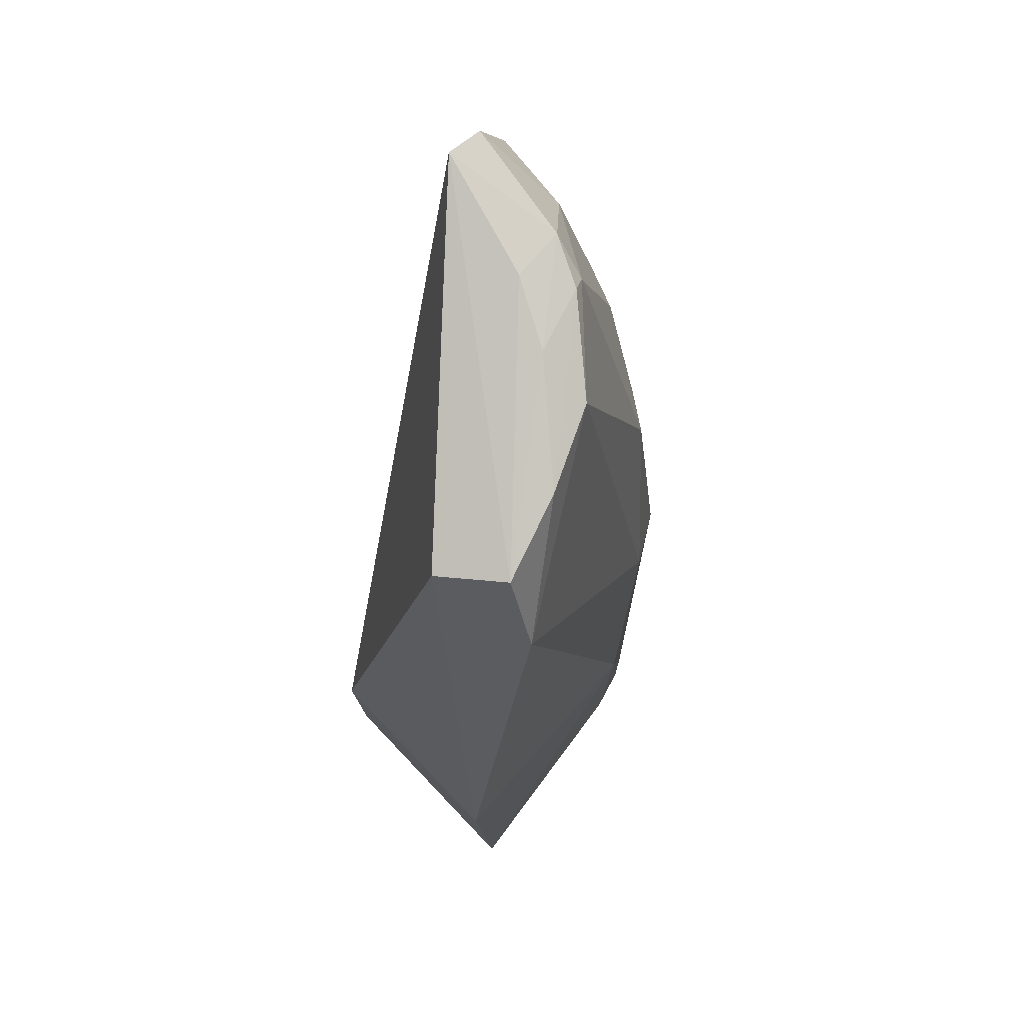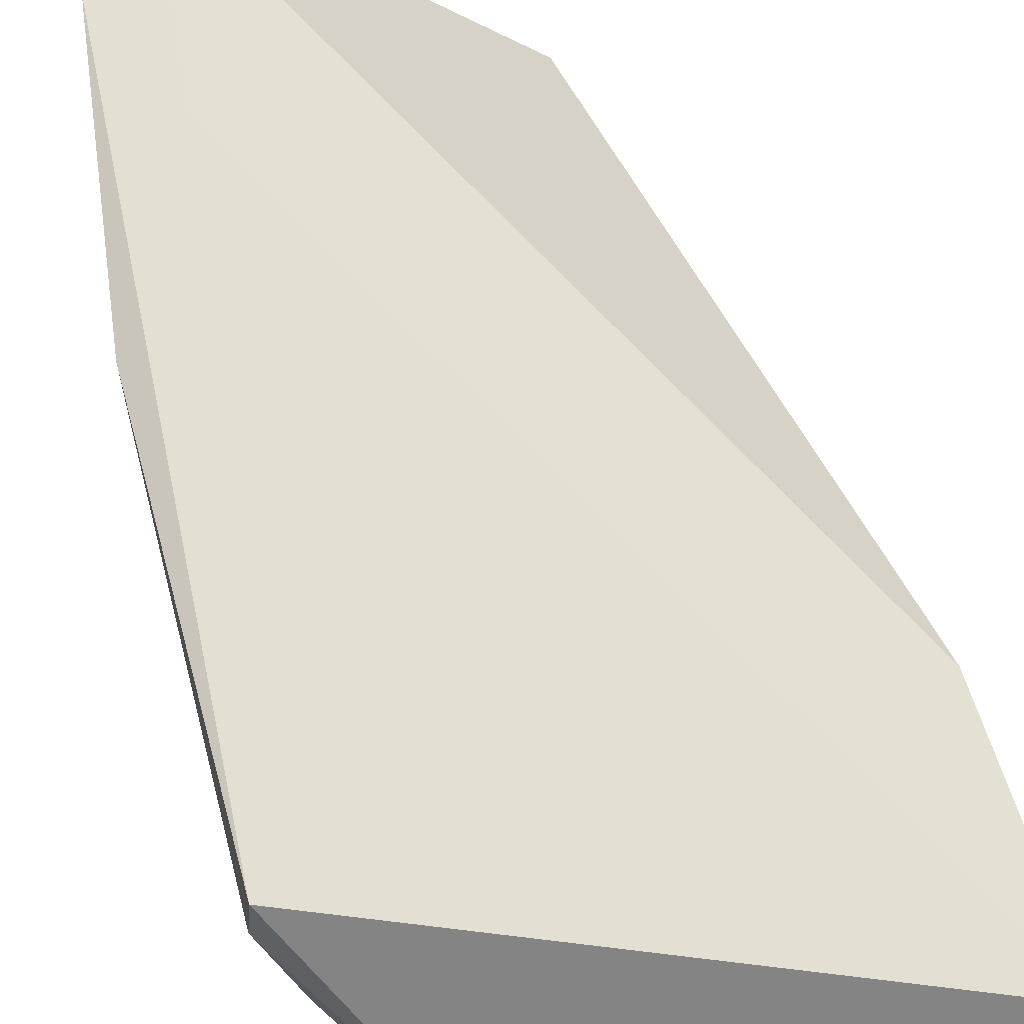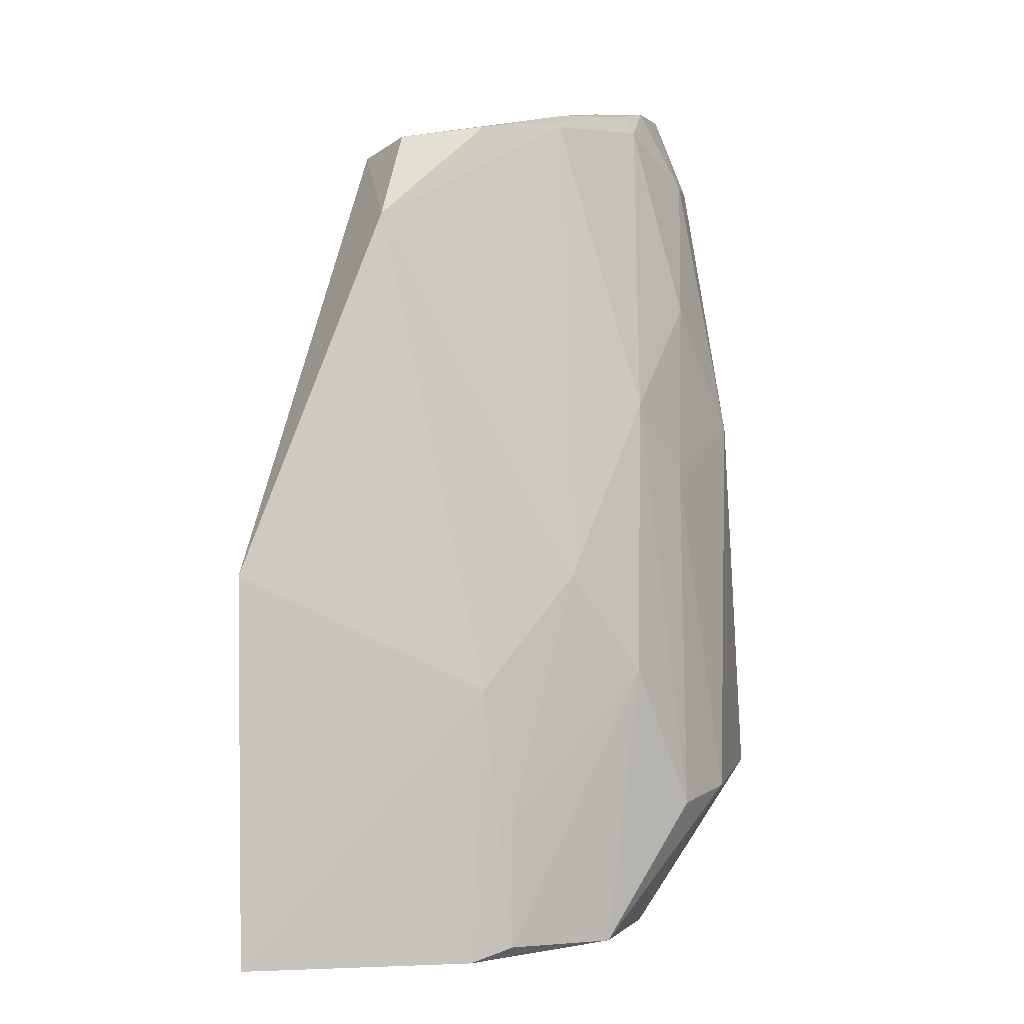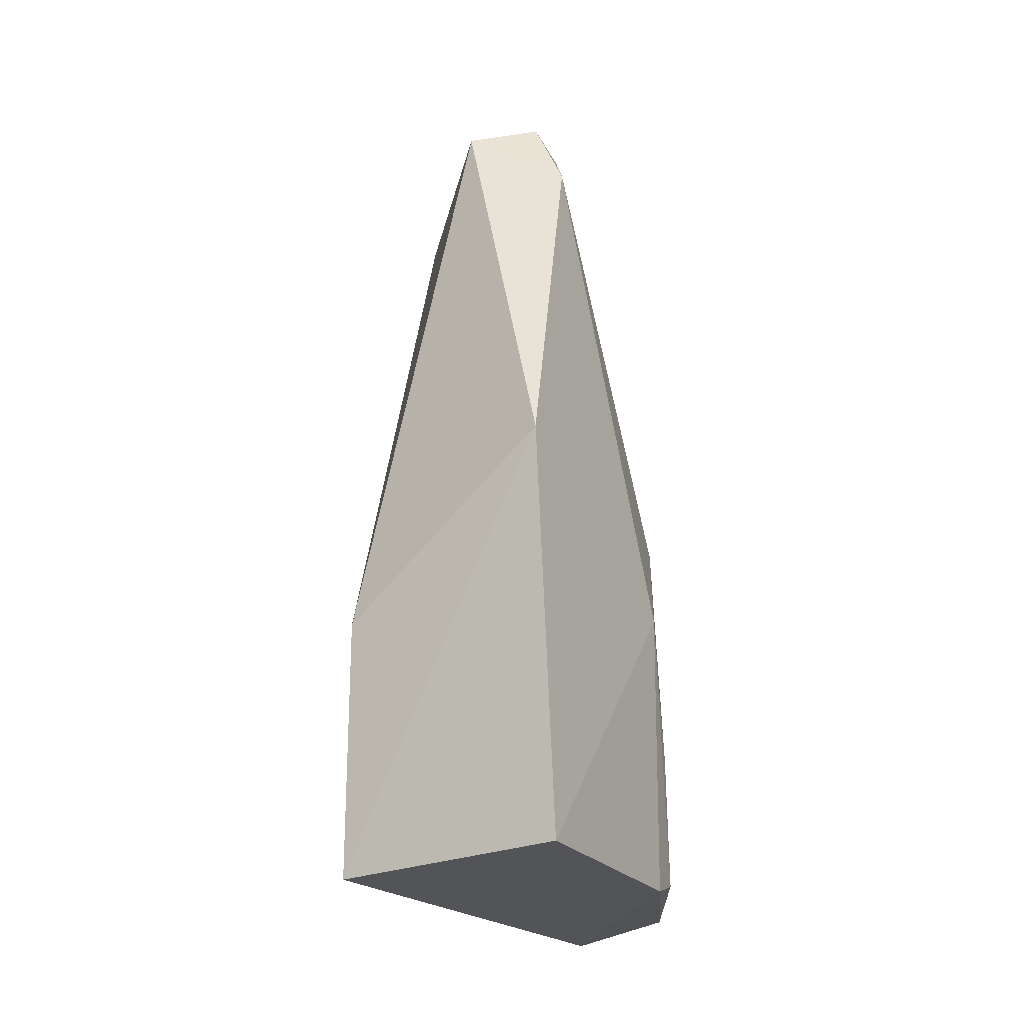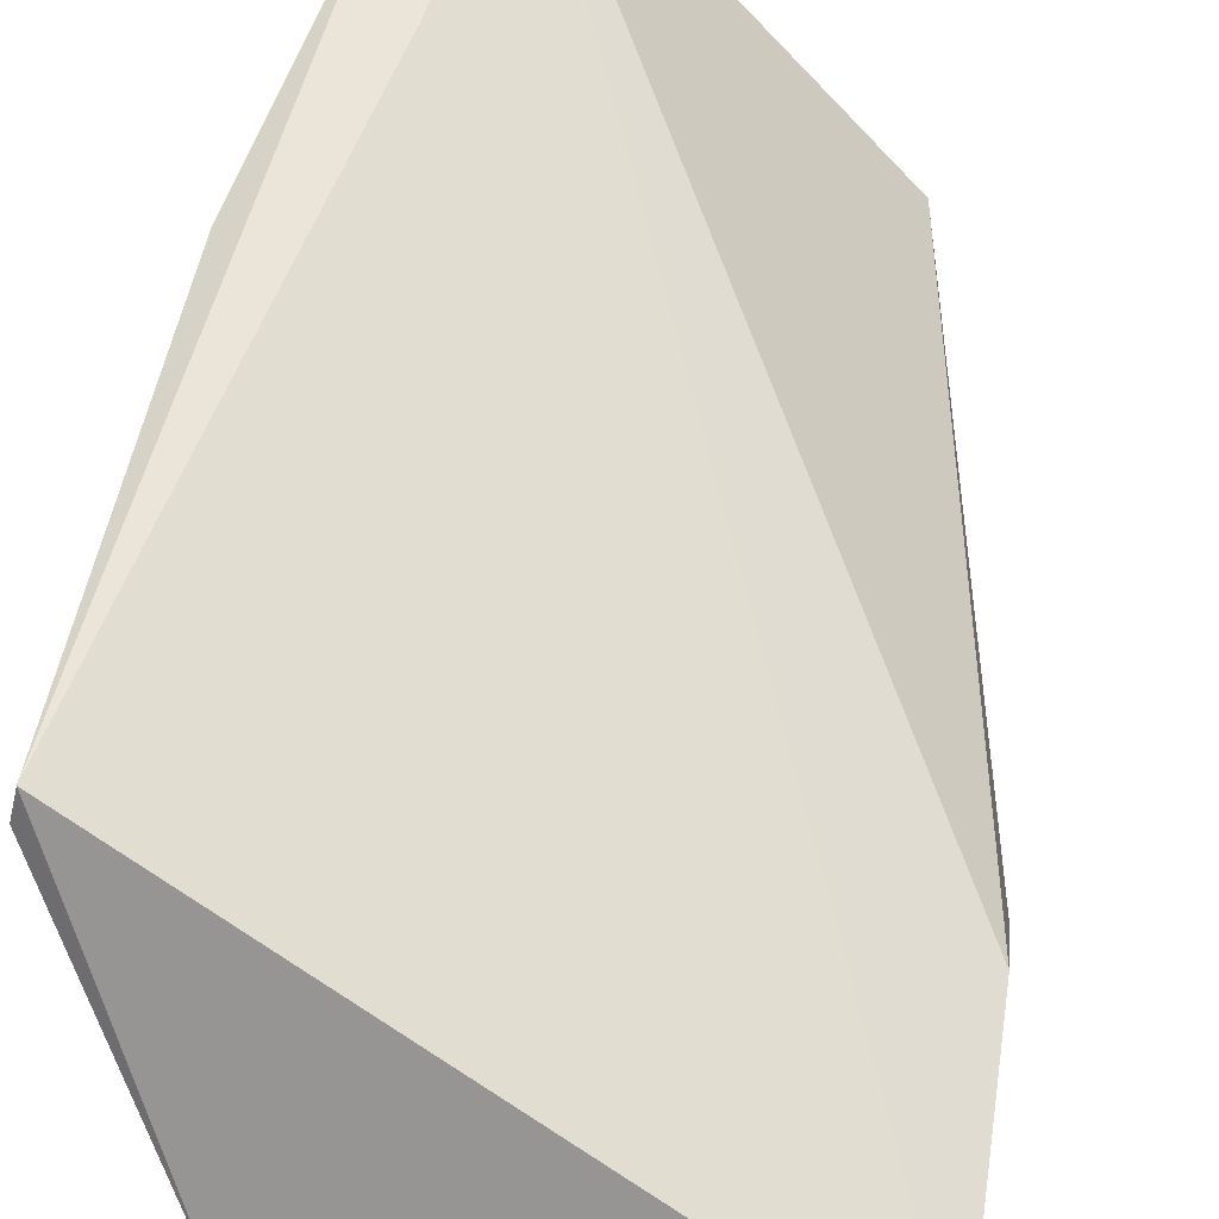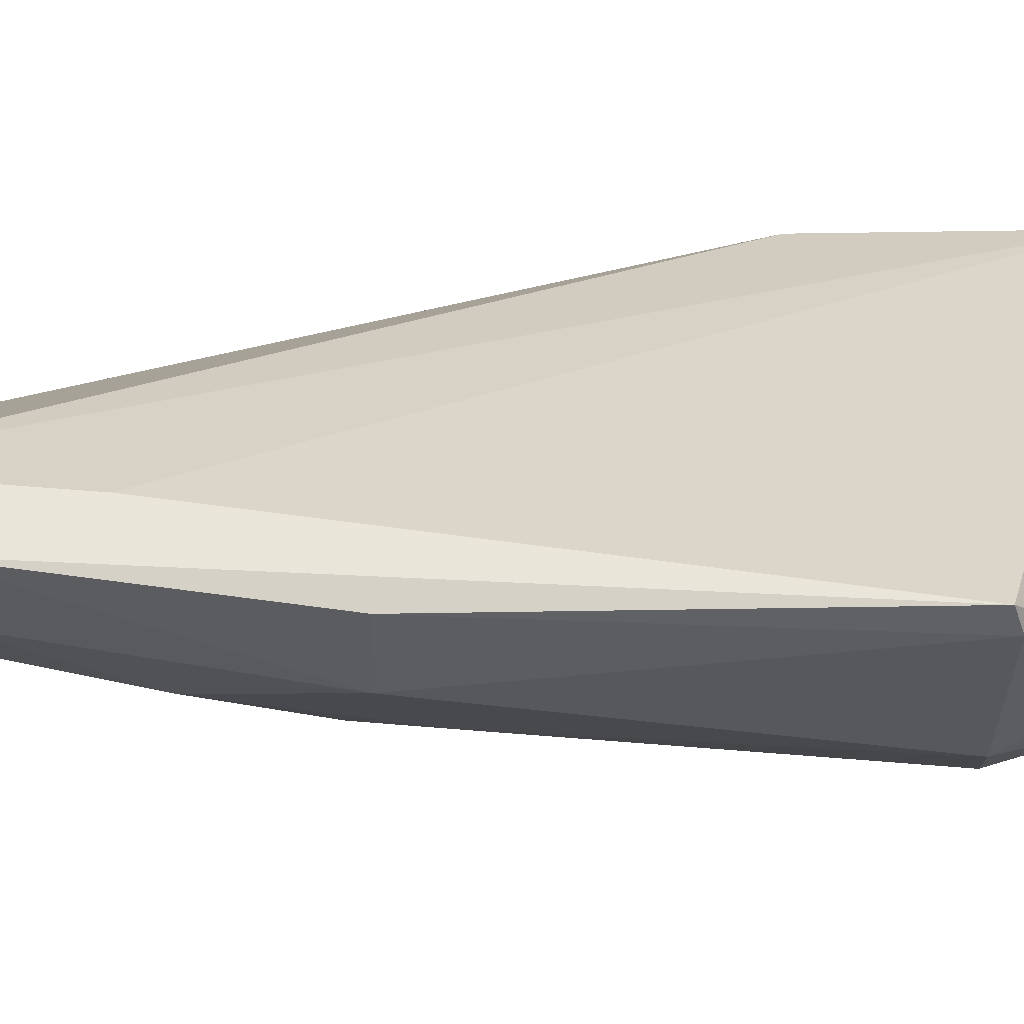
<metadata>
{"format":"obj","ext":"obj","renderer":"f3d","projection":"perspective","resolution":1024,"background":"white","views":[{"elev":77.5,"azim":-44.1,"up":"+Z"},{"elev":65.4,"azim":162.4,"up":"+Y"},{"elev":2.3,"azim":4.2,"up":"+Z"},{"elev":-23.5,"azim":-54.7,"up":"+Z"},{"elev":57.1,"azim":-171.3,"up":"+Y"},{"elev":51.7,"azim":89.0,"up":"+Y"}]}
</metadata>
<code>
v 0.1162 0.006422 0.07075
v 0.1183 0.0005097 0.06413
v 0.1238 0.008342 0.01375
v 0.08487 -0.008329 0.001449
v 0.09496 -0.02067 0.05999
v 0.1135 0.006701 0.07097
v 0.1225 0.006623 0.04298
v 0.1084 -0.01213 0.06777
v 0.1054 -0.02268 0.002878
v 0.1188 0.006649 0.06429
v 0.1156 0.007206 0.05527
v 0.09275 -0.01303 0.0652
v 0.1149 -0.002532 0.07018
v 0.08475 -0.02639 0.001562
v 0.1151 -0.00832 0.001749
v 0.1098 -0.01902 0.03159
v 0.1223 -3.57e-05 0.04312
v 0.0849 -0.008314 0.02042
v 0.09617 -0.01729 0.06636
v 0.1032 -0.02322 0.02302
v 0.08447 -0.02514 0.03185
v 0.1022 -0.02365 0.001827
v 0.119 -0.01227 0.01246
v 0.115 -0.01282 0.04512
v 0.1242 0.006433 0.01309
v 0.1024 -0.01507 0.06742
v 0.1053 -0.02256 0.01246
v 0.1127 -0.0172 0.002188
v 0.1144 -0.005595 0.06814
v 0.1183 -0.008975 0.03921
v 0.1151 -0.01592 0.0238
v 0.122 -0.00669 0.013
v 0.1133 -0.006111 0.06942
v 0.111 -0.002827 0.0702
v 0.1184 -0.005418 0.05317
v 0.1085 -0.007677 0.06937
f 10 6 1
f 10 7 3
f 10 1 2
f 11 3 4
f 11 4 6
f 11 10 3
f 11 6 10
f 13 2 1
f 13 1 6
f 15 4 3
f 15 14 4
f 16 8 5
f 17 10 2
f 17 7 10
f 18 12 6
f 18 6 4
f 19 12 5
f 19 6 12
f 20 16 5
f 21 5 12
f 21 12 18
f 21 18 4
f 21 4 14
f 21 20 5
f 21 14 20
f 22 14 15
f 22 20 14
f 22 9 20
f 24 8 16
f 25 3 7
f 25 7 17
f 25 15 3
f 26 19 5
f 26 5 8
f 27 20 9
f 27 16 20
f 28 22 15
f 28 9 22
f 29 8 24
f 29 2 13
f 30 24 23
f 31 24 16
f 31 23 24
f 31 28 23
f 31 9 28
f 31 27 9
f 31 16 27
f 32 25 17
f 32 15 25
f 32 28 15
f 32 23 28
f 32 30 23
f 32 17 30
f 33 26 8
f 33 29 13
f 33 8 29
f 34 13 6
f 34 6 19
f 35 17 2
f 35 2 29
f 35 30 17
f 35 29 24
f 35 24 30
f 36 34 19
f 36 19 26
f 36 26 33
f 36 33 13
f 36 13 34

</code>
